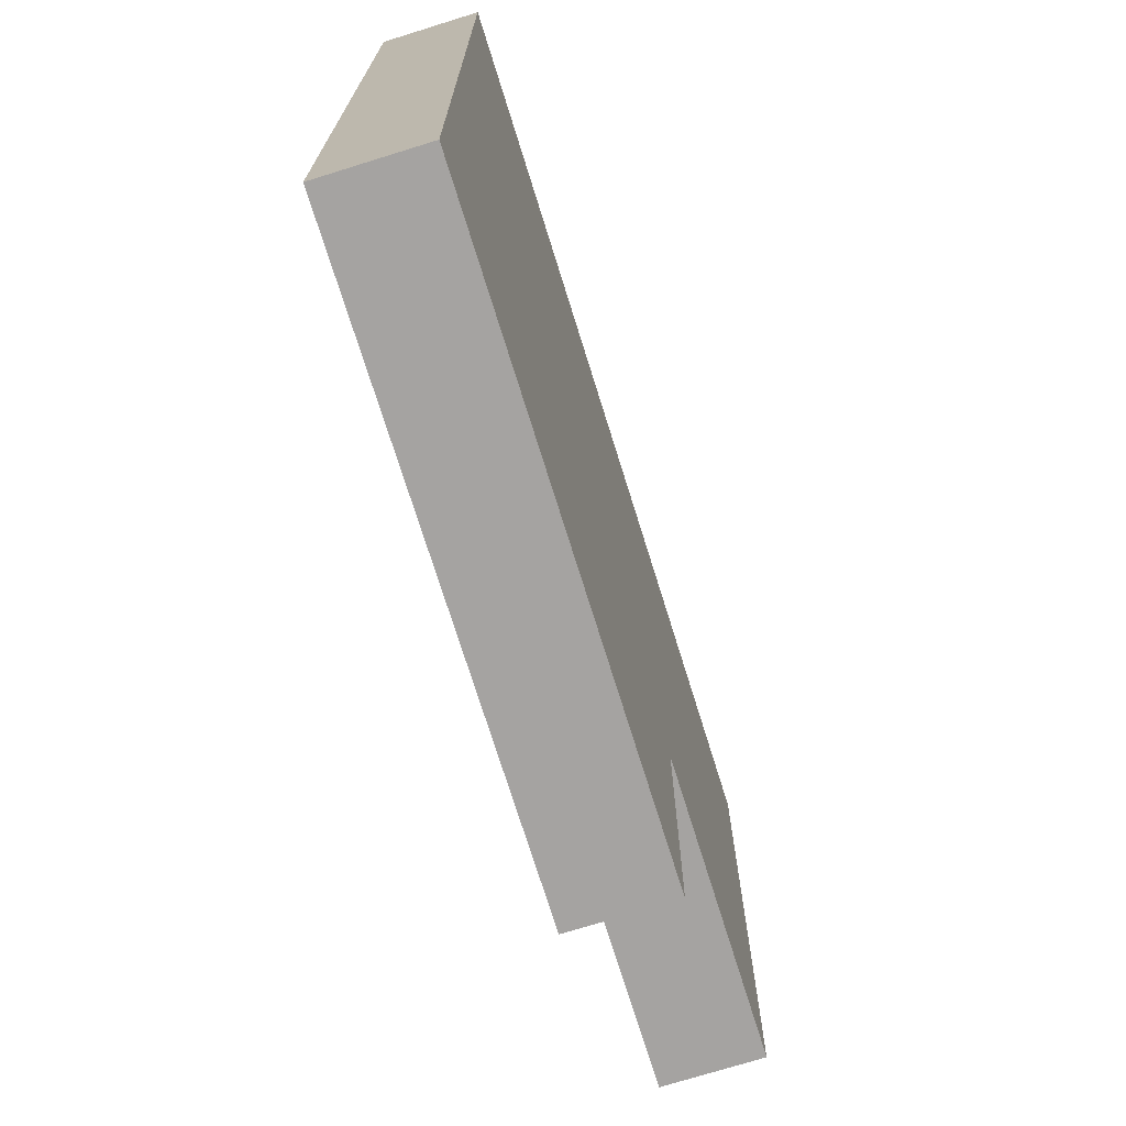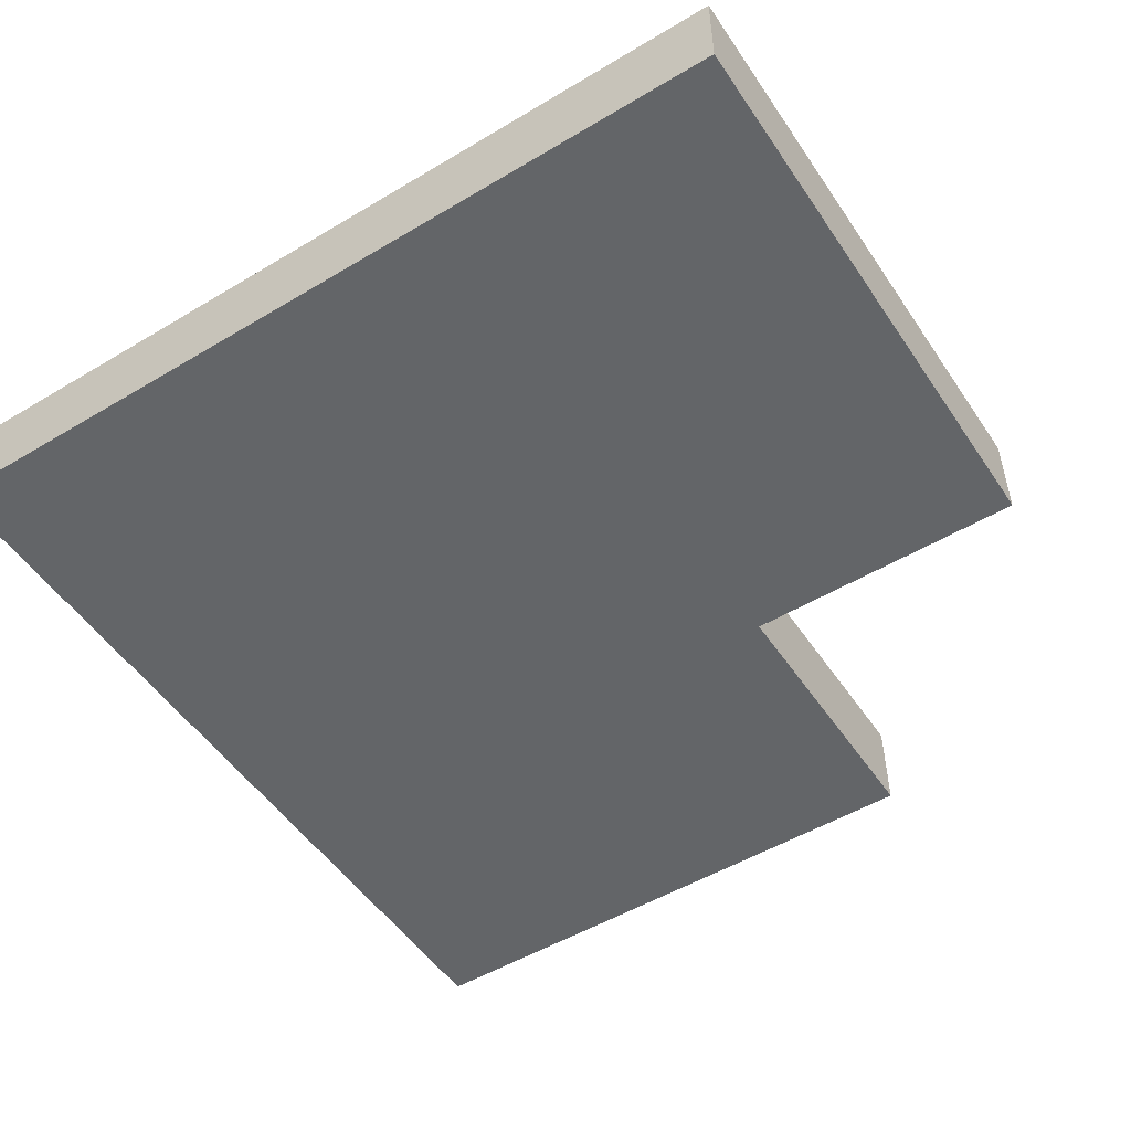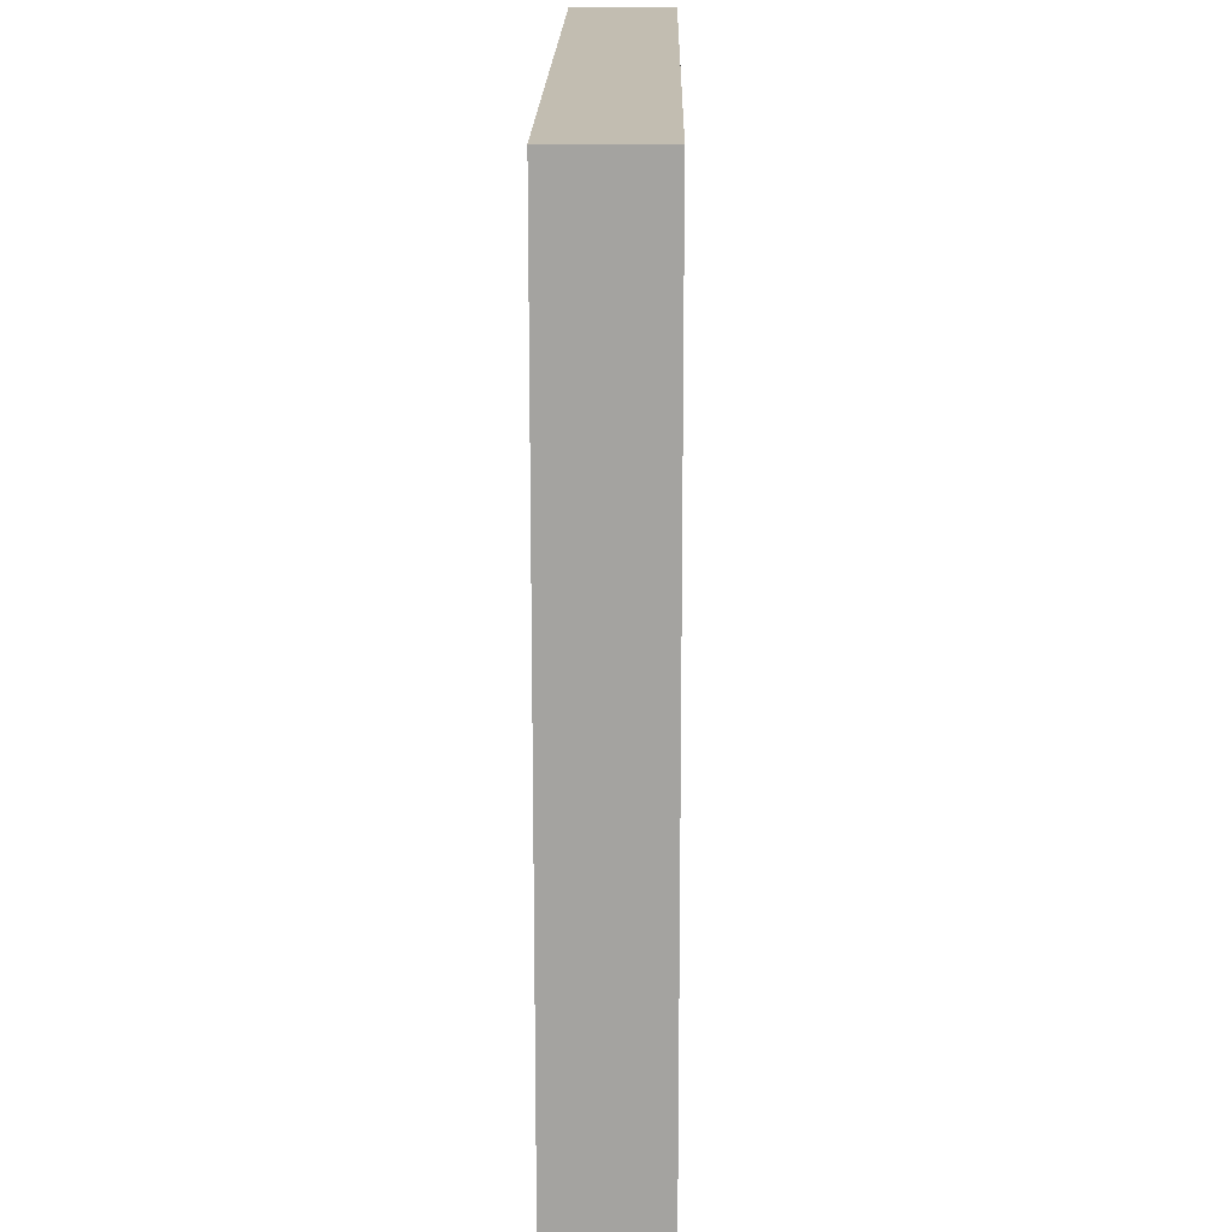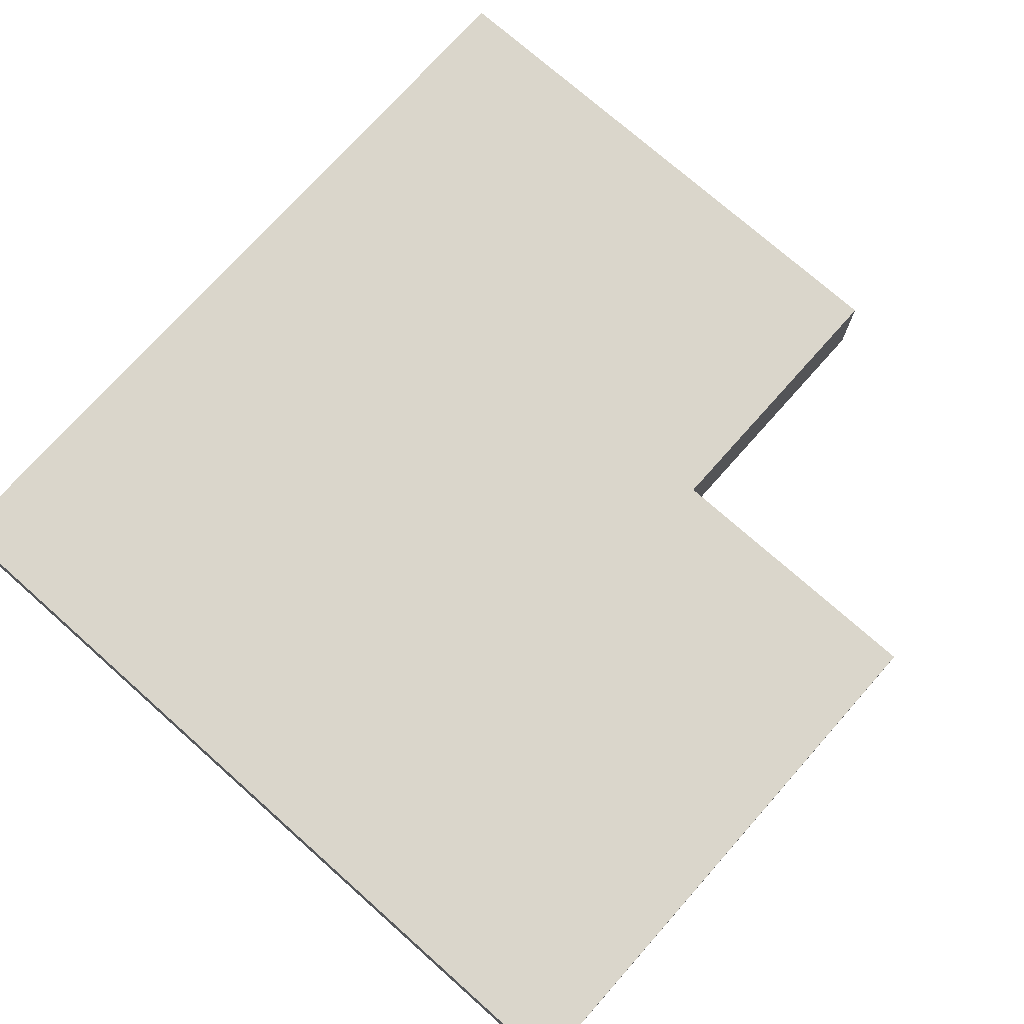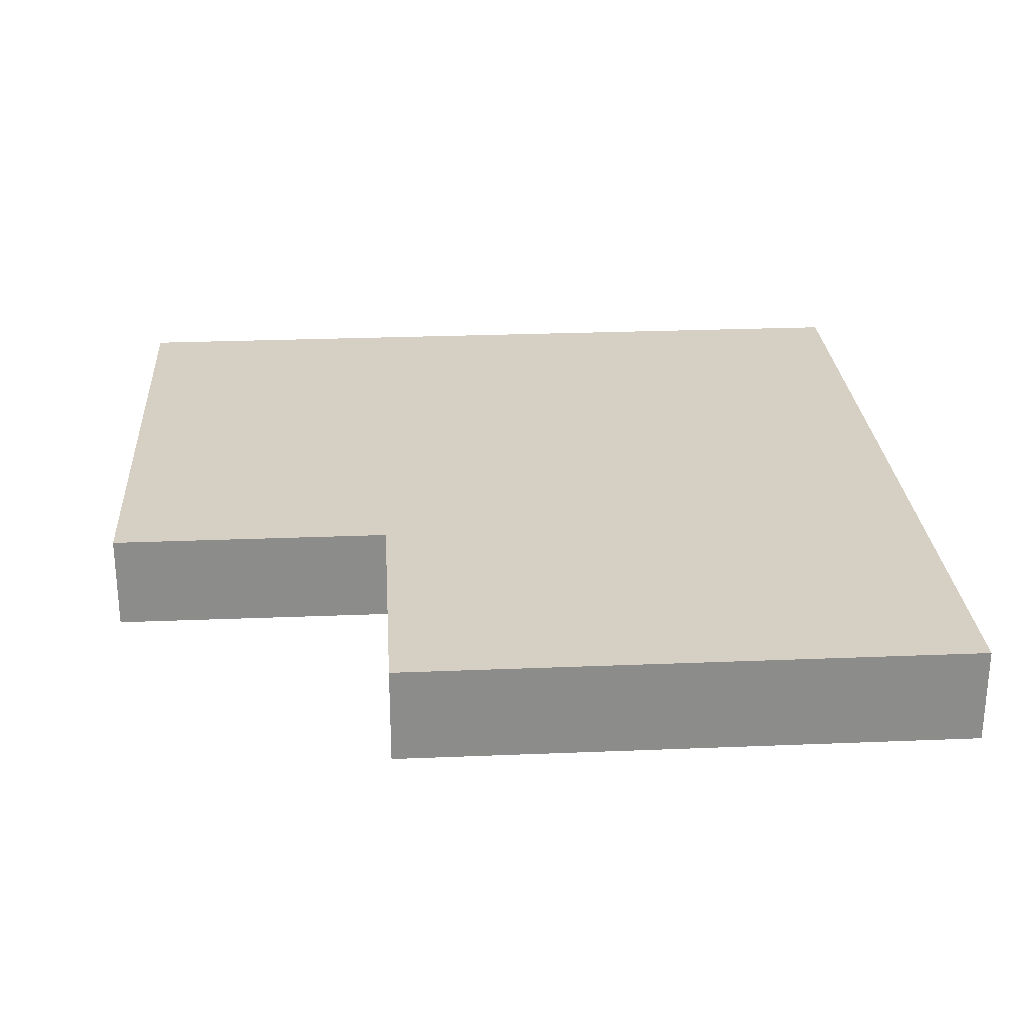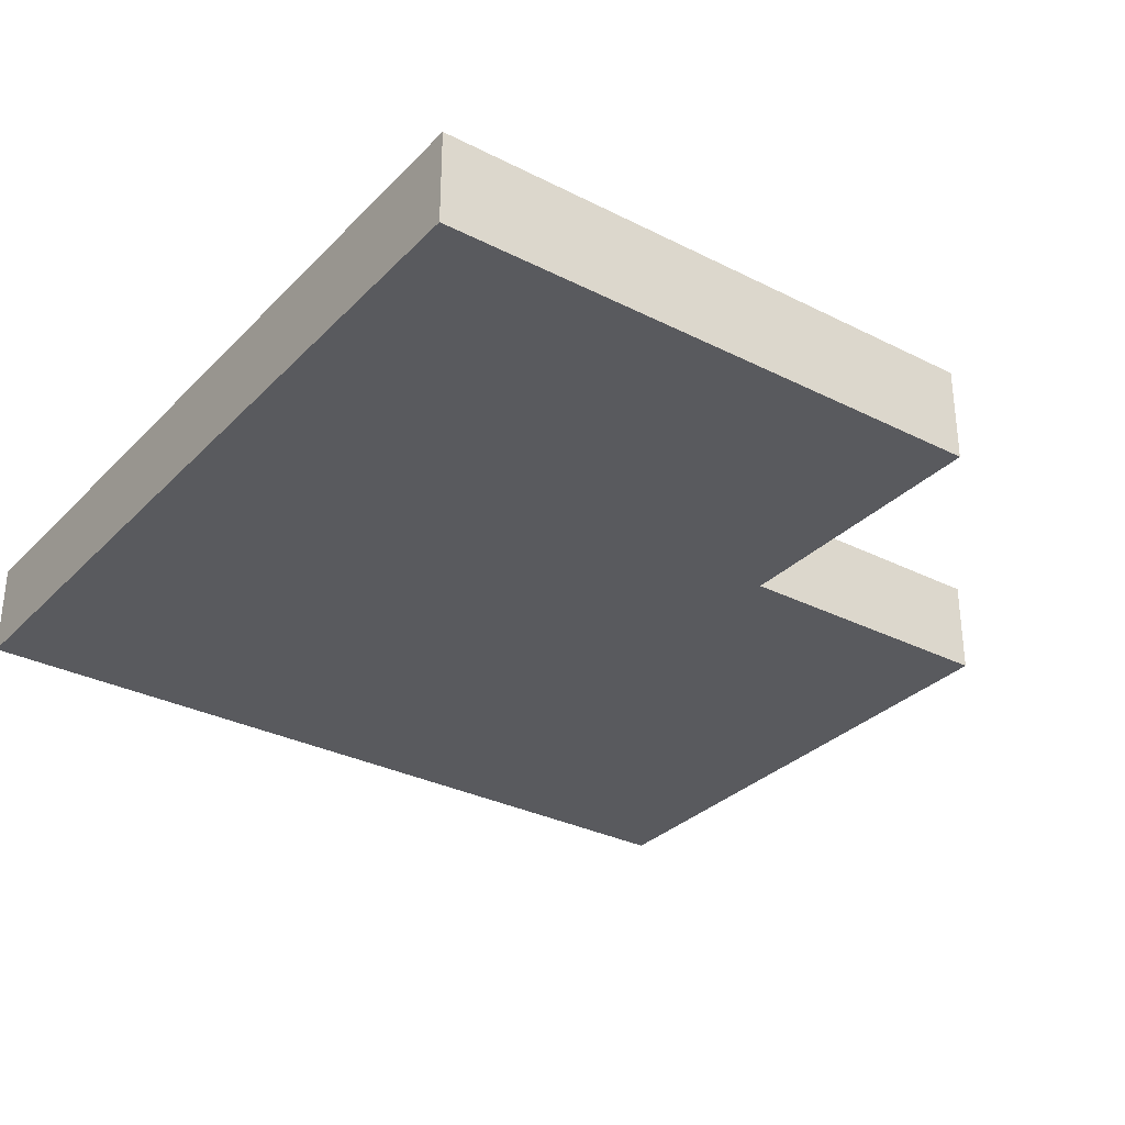
<metadata>
{"format":"obj","ext":"obj","renderer":"f3d","projection":"perspective","resolution":1024,"background":"white","views":[{"elev":-73.1,"azim":-72.7,"up":"+Z"},{"elev":-51.4,"azim":33.0,"up":"+Y"},{"elev":16.9,"azim":-89.2,"up":"+Z"},{"elev":73.9,"azim":41.6,"up":"+Y"},{"elev":26.2,"azim":176.3,"up":"+Y"},{"elev":-31.4,"azim":54.3,"up":"+Y"}]}
</metadata>
<code>
o
v 1.8 2 -1.8
v 1.8 2 -2.7
v 1.8 2.1 -1.8
v 1.8 2.1 -2.7
v 2.4 2 -2.4
v 2.4 2 -2.7
v 2.4 2.1 -2.4
v 2.4 2.1 -2.7
v 2.7 2 -1.8
v 2.7 2 -2
v 2.7 2 -2.2
v 2.7 2 -2.4
v 2.7 2.1 -1.8
v 2.7 2.1 -2
v 2.7 2.1 -2.2
v 2.7 2.1 -2.4
v 1.8 2 -1.8
v 1.8 2.1 -1.8
v 2.7 2 -1.8
v 2.7 2.1 -1.8
v 2.4 2 -2.4
v 2.4 2.1 -2.4
v 2.7 2 -2.4
v 2.7 2.1 -2.4
v 1.8 2 -2.7
v 1.8 2.1 -2.7
v 2 2 -2.7
v 2 2.1 -2.7
v 2.2 2 -2.7
v 2.2 2.1 -2.7
v 2.4 2 -2.7
v 2.4 2.1 -2.7
v 1.8 2 -1.8
v 2.7 2 -1.8
v 2 2 -2
v 2.7 2 -2
v 2.2 2 -2.2
v 2.7 2 -2.2
v 2.4 2 -2.4
v 2.7 2 -2.4
v 1.8 2 -2.7
v 2 2 -2.7
v 2.2 2 -2.7
v 2.4 2 -2.7
v 1.8 2.1 -1.8
v 2.7 2.1 -1.8
v 2 2.1 -2
v 2.7 2.1 -2
v 2.2 2.1 -2.2
v 2.7 2.1 -2.2
v 2.4 2.1 -2.4
v 2.7 2.1 -2.4
v 1.8 2.1 -2.7
v 2 2.1 -2.7
v 2.2 2.1 -2.7
v 2.4 2.1 -2.7
f 3 2 1
f 4 2 3
f 5 6 7
f 7 6 8
f 9 10 13
f 10 11 14
f 13 10 14
f 11 12 15
f 14 11 15
f 15 12 16
f 19 18 17
f 20 18 19
f 21 22 23
f 23 22 24
f 25 26 27
f 27 26 28
f 27 28 29
f 29 28 30
f 29 30 31
f 31 30 32
f 35 34 33
f 36 34 35
f 37 36 35
f 38 36 37
f 39 38 37
f 40 38 39
f 41 35 33
f 42 37 35
f 42 35 41
f 43 39 37
f 43 37 42
f 44 39 43
f 45 46 47
f 47 46 48
f 47 48 49
f 49 48 50
f 49 50 51
f 51 50 52
f 45 47 53
f 47 49 54
f 53 47 54
f 49 51 55
f 54 49 55
f 55 51 56

</code>
